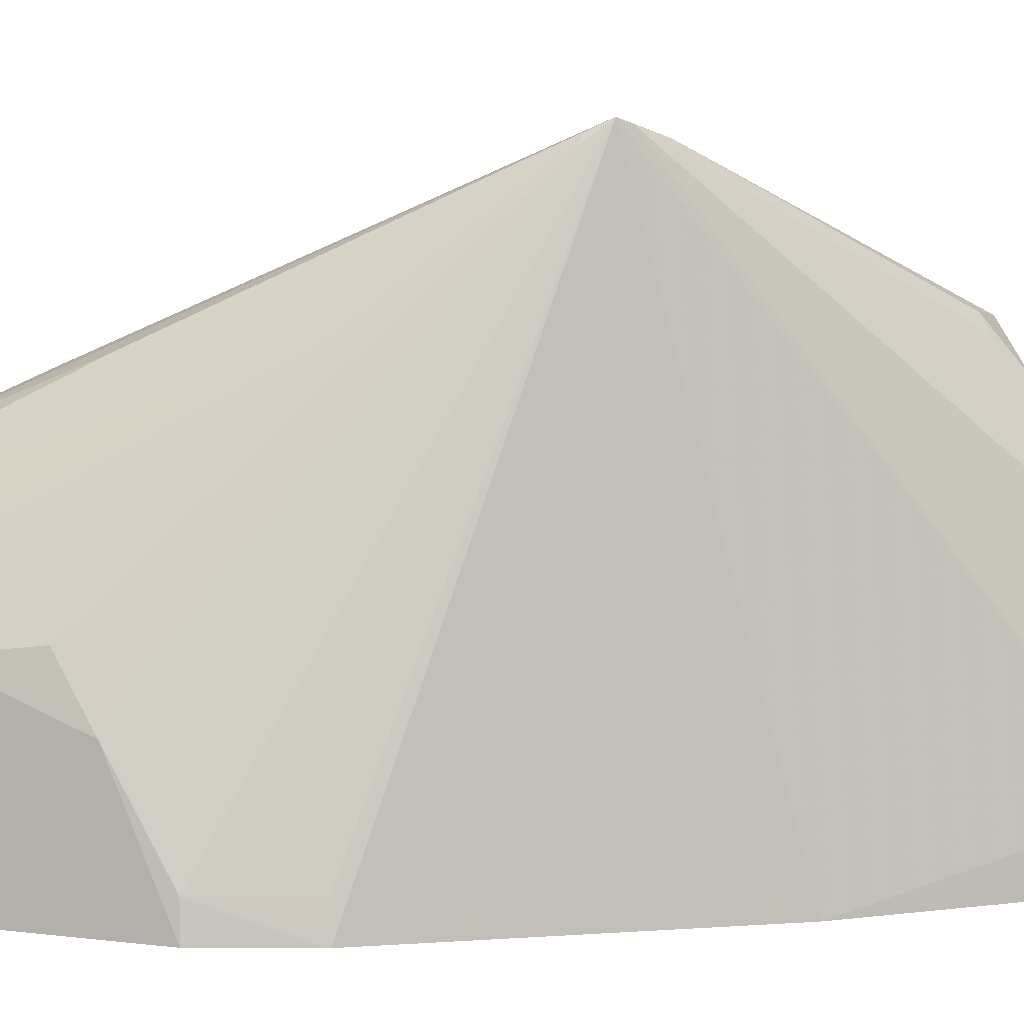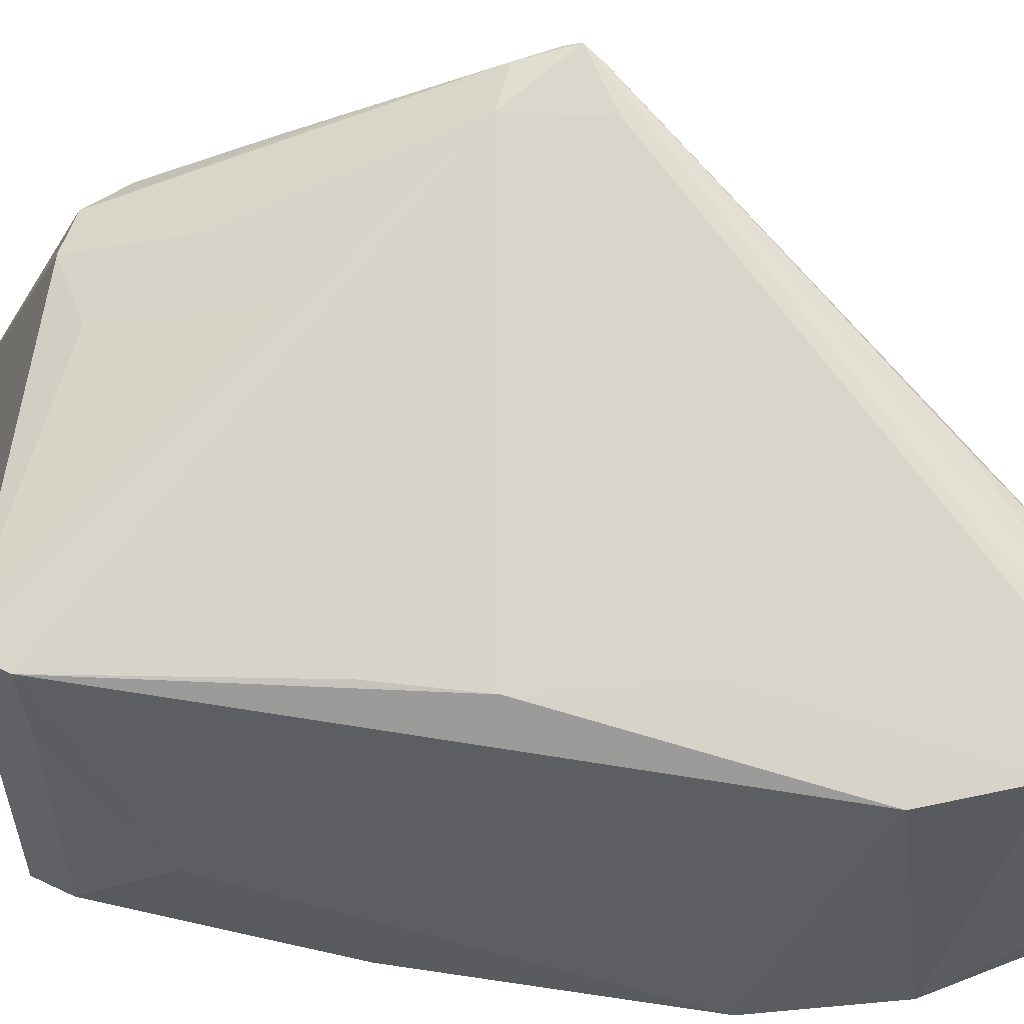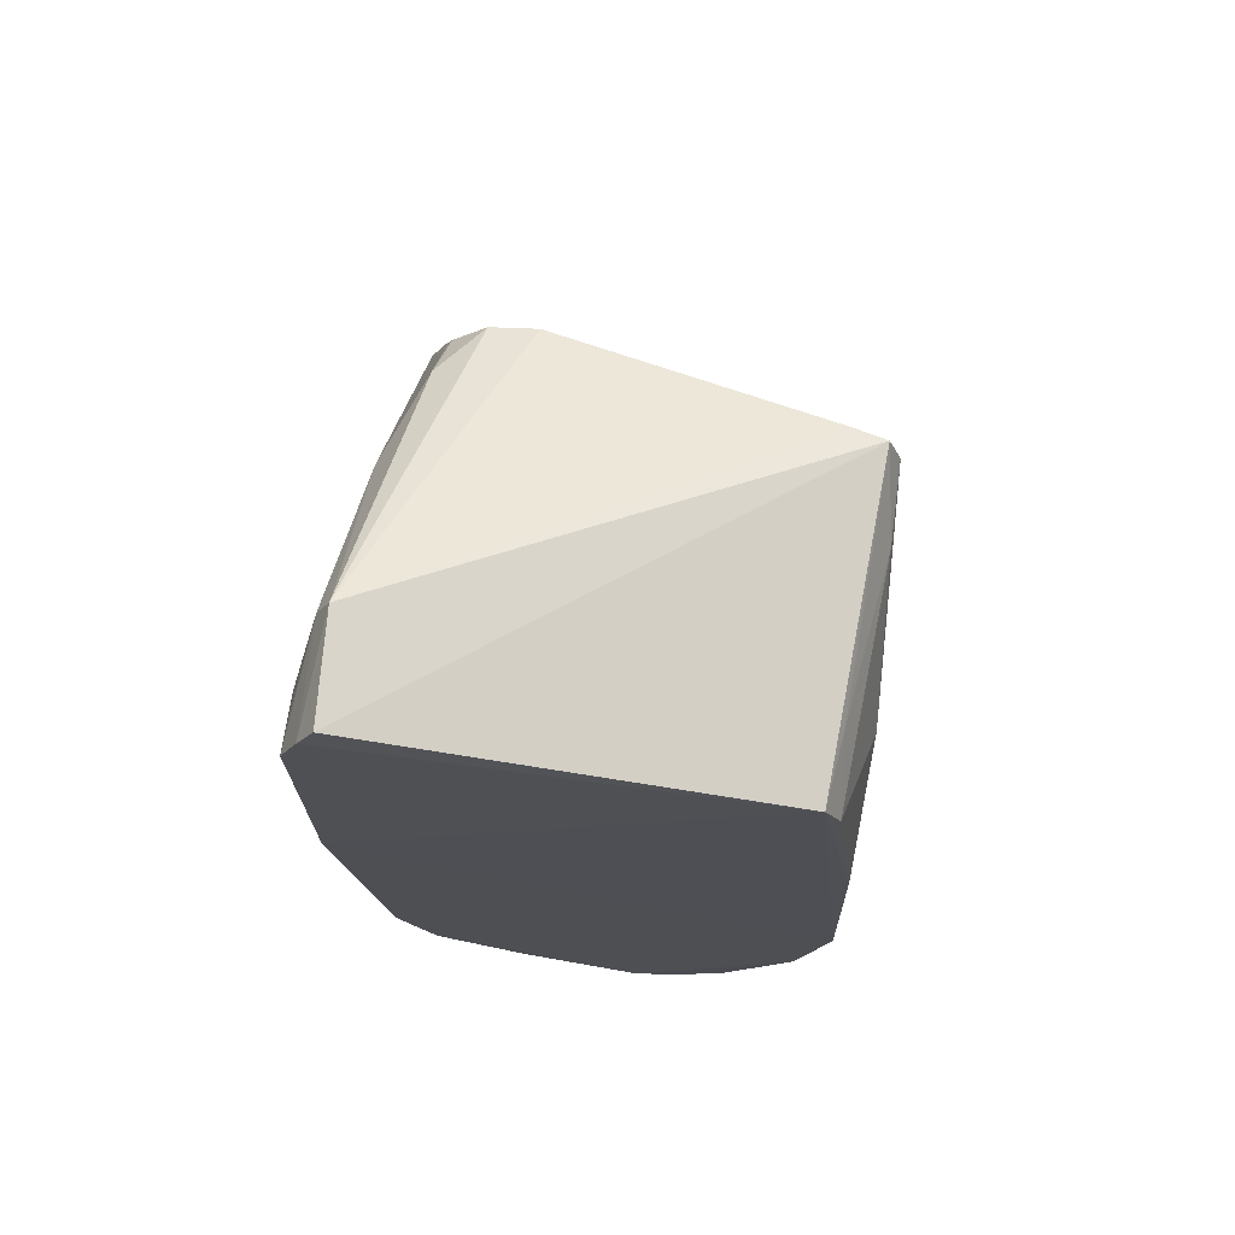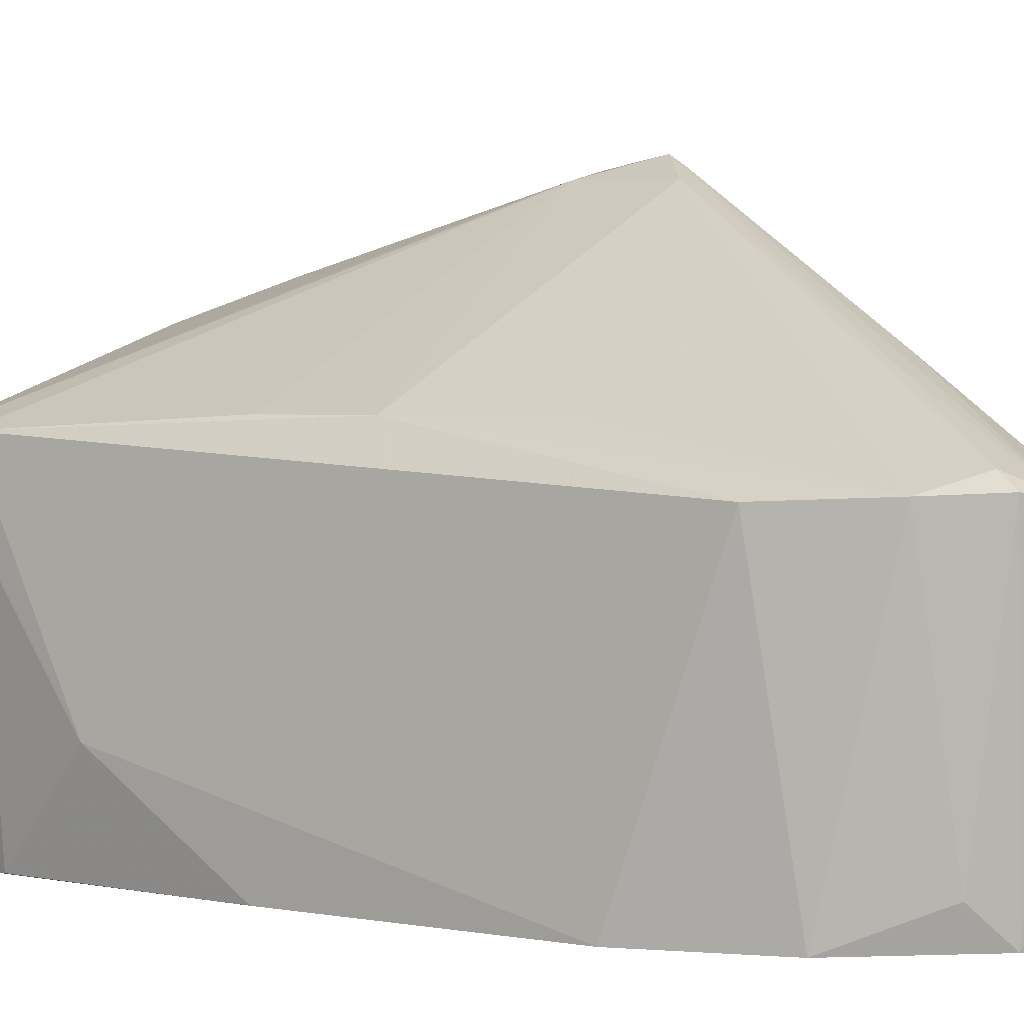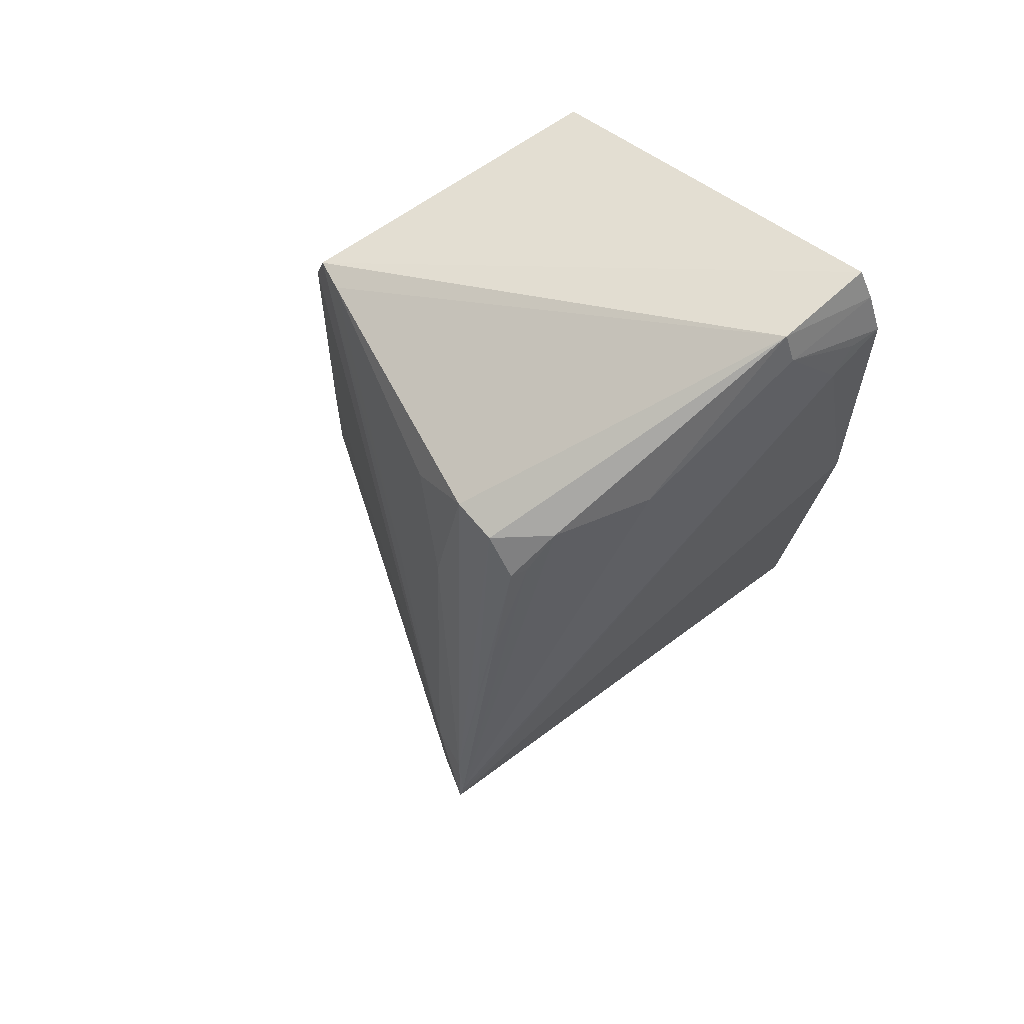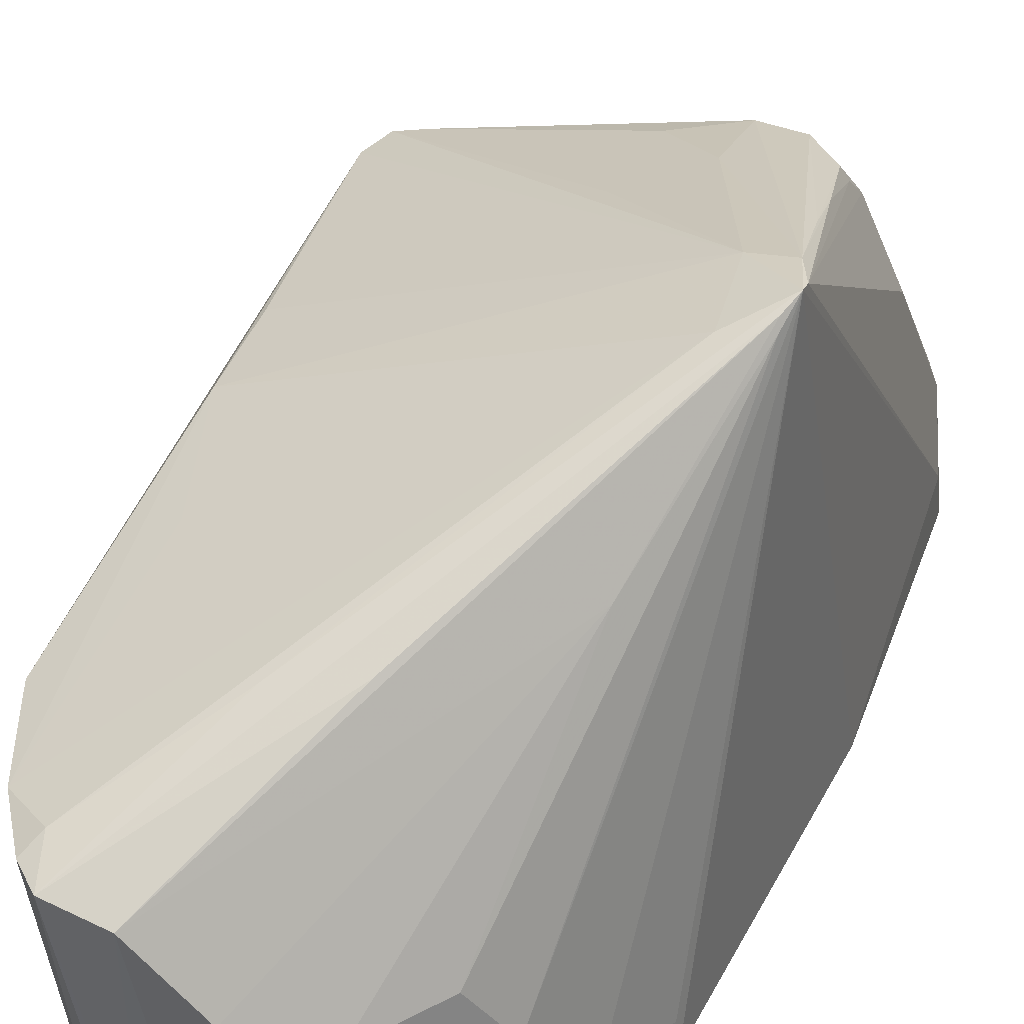
<metadata>
{"format":"obj","ext":"obj","renderer":"f3d","projection":"perspective","resolution":1024,"background":"white","views":[{"elev":2.5,"azim":64.8,"up":"+Z"},{"elev":49.5,"azim":-82.4,"up":"+Z"},{"elev":71.8,"azim":-175.5,"up":"+Y"},{"elev":2.7,"azim":-60.6,"up":"+Z"},{"elev":64.5,"azim":47.3,"up":"+Y"},{"elev":41.0,"azim":19.5,"up":"+Z"}]}
</metadata>
<code>
v 0.03178 0.05819 0.2957
v 0.03177 0.05999 0.2951
v -0.02594 0.1009 0.2686
v -0.01935 0.1057 0.2267
v 0.03147 0.03194 0.2261
v 0.03167 0.1226 0.2399
v 0.0148 0.105 0.2792
v -0.01759 0.002553 0.2646
v -0.02423 0.1055 0.2687
v 0.03376 0.1191 0.2262
v 0.03003 0.06456 0.2942
v 0.01001 0.003805 0.2498
v -0.02383 0.05824 0.2703
v -0.01322 0.00382 0.2271
v 0.03164 0.1229 0.2265
v -0.02542 0.1002 0.2585
v -0.01996 0.1056 0.2699
v 0.02458 0.06529 0.2929
v 0.03625 0.07617 0.2258
v 0.03601 0.1112 0.2338
v 0.02624 0.1049 0.2732
v 0.02197 0.01495 0.2433
v -0.007437 -0.0007018 0.2627
v 0.02545 0.05385 0.2928
v -0.02203 0.01863 0.2268
v -0.02103 0.1044 0.2361
v 0.006627 0.08287 0.2833
v 0.01493 0.09156 0.2835
v -0.02386 0.07085 0.2703
v 0.03601 0.1141 0.2262
v 0.03109 0.106 0.2613
v 0.02493 0.09973 0.2795
v 0.02065 0.1042 0.2793
v 0.02671 0.02035 0.2305
v 0.01751 0.01216 0.251
v 0.02279 0.03541 0.2768
v -0.01466 -0.00024 0.2641
v -0.0005053 -0.0004629 0.2268
v -0.02202 0.009933 0.2643
v -0.02613 0.03564 0.2268
v -0.02141 0.1007 0.2271
v 0.006653 0.1008 0.2788
v 0.03339 0.119 0.2399
v 0.02723 0.08639 0.2849
v 0.03107 0.03201 0.2304
v 0.01521 0.008057 0.2269
v 0.03071 0.05499 0.2932
v 0.0009275 -0.0005429 0.2541
v 0.006716 0.02147 0.2757
v -0.002474 0.01908 0.2744
v -0.006756 -0.0001073 0.227
v -0.01918 0.04035 0.2699
v -0.01669 0.00735 0.2315
v -0.02581 0.08844 0.2406
v -0.02665 0.02271 0.2637
v -0.02504 0.07068 0.2271
v 0.03559 0.1143 0.2305
v 0.02585 0.1003 0.2775
v 0.02819 0.07737 0.2889
v 0.02689 0.02032 0.2263
v 0.01064 0.004319 0.2313
v 0.03058 0.05588 0.2945
v -0.01594 0.005078 0.2663
v -0.00984 -1.153e-05 0.2361
f 11 1 2
f 15 9 6
f 15 4 9
f 15 10 4
f 15 6 10
f 16 3 9
f 17 7 6
f 17 6 9
f 18 9 3
f 18 1 11
f 19 1 5
f 20 2 1
f 20 1 19
f 24 18 13
f 24 1 18
f 25 19 5
f 26 16 9
f 26 9 4
f 27 17 9
f 27 9 18
f 28 18 11
f 28 11 7
f 29 18 3
f 29 3 13
f 29 13 18
f 30 19 4
f 30 4 10
f 30 20 19
f 31 2 20
f 31 21 2
f 31 6 21
f 33 21 6
f 33 6 7
f 33 32 21
f 33 7 11
f 34 1 22
f 35 12 22
f 36 12 35
f 37 8 14
f 38 25 5
f 38 14 25
f 40 4 19
f 40 19 25
f 41 26 4
f 41 16 26
f 42 28 7
f 42 7 17
f 42 17 27
f 42 27 18
f 42 18 28
f 43 30 10
f 43 10 6
f 43 31 20
f 43 6 31
f 44 11 2
f 45 34 5
f 45 5 1
f 45 1 34
f 46 22 12
f 47 35 22
f 47 22 1
f 47 36 35
f 48 36 23
f 48 12 36
f 48 23 38
f 49 37 23
f 50 37 1
f 50 1 24
f 51 14 38
f 51 38 23
f 51 23 37
f 52 39 24
f 52 24 13
f 52 13 39
f 53 39 25
f 53 25 14
f 53 14 8
f 53 8 39
f 54 3 16
f 54 16 41
f 55 40 25
f 55 25 39
f 55 39 13
f 55 13 3
f 55 54 40
f 55 3 54
f 56 41 4
f 56 4 40
f 56 54 41
f 56 40 54
f 57 43 20
f 57 20 30
f 57 30 43
f 58 44 2
f 58 2 21
f 58 21 32
f 58 32 44
f 59 33 11
f 59 11 44
f 59 44 32
f 59 32 33
f 60 34 22
f 60 22 46
f 60 5 34
f 60 46 38
f 60 38 5
f 61 46 12
f 61 38 46
f 61 48 38
f 61 12 48
f 62 23 36
f 62 36 47
f 62 49 23
f 62 47 1
f 62 1 37
f 62 37 49
f 63 8 37
f 63 37 50
f 63 39 8
f 63 50 24
f 63 24 39
f 64 51 37
f 64 37 14
f 64 14 51

</code>
